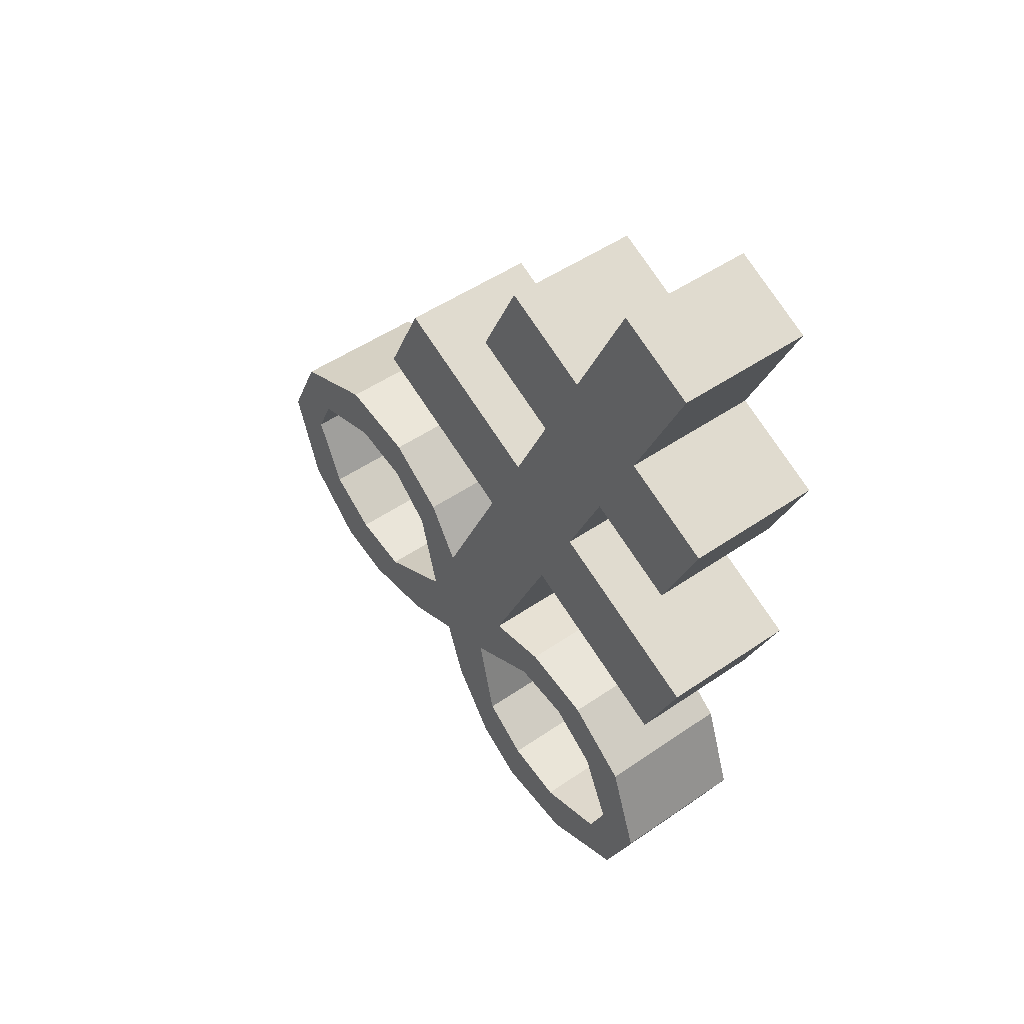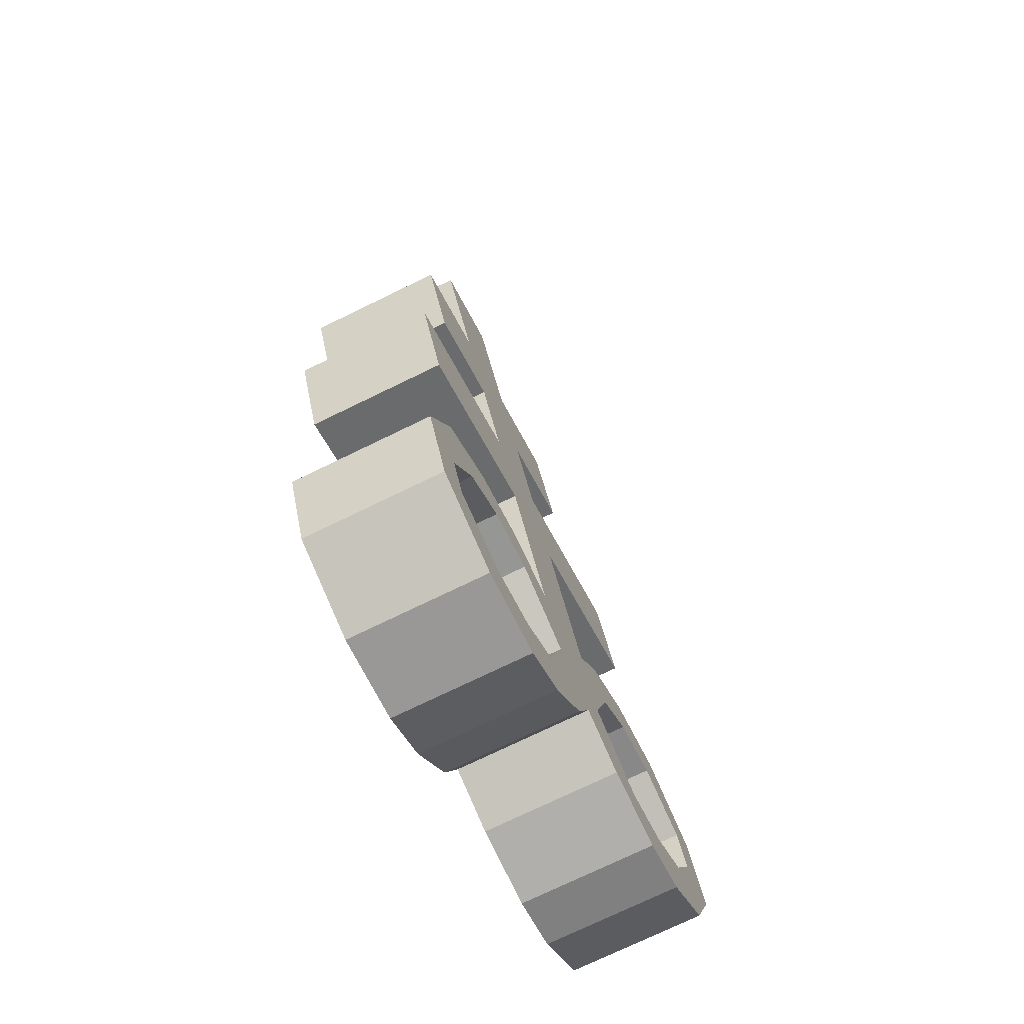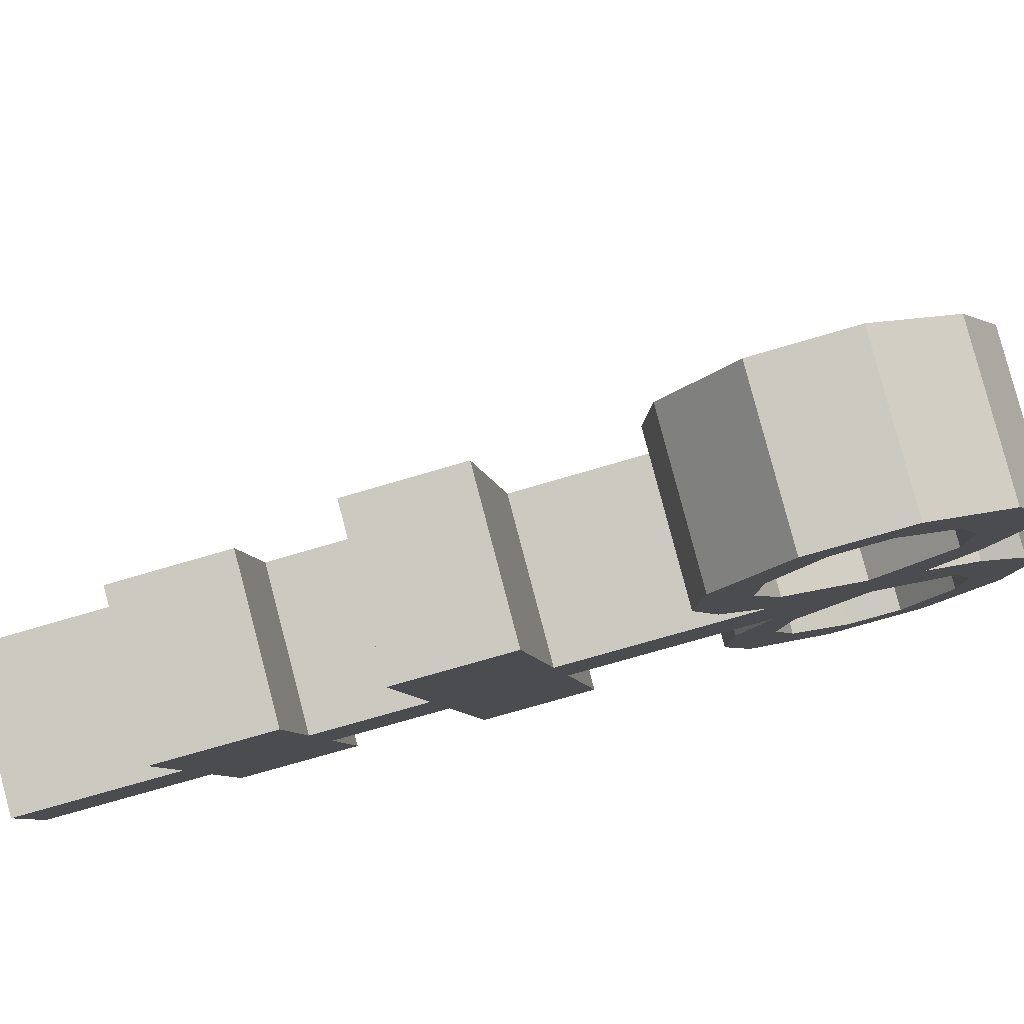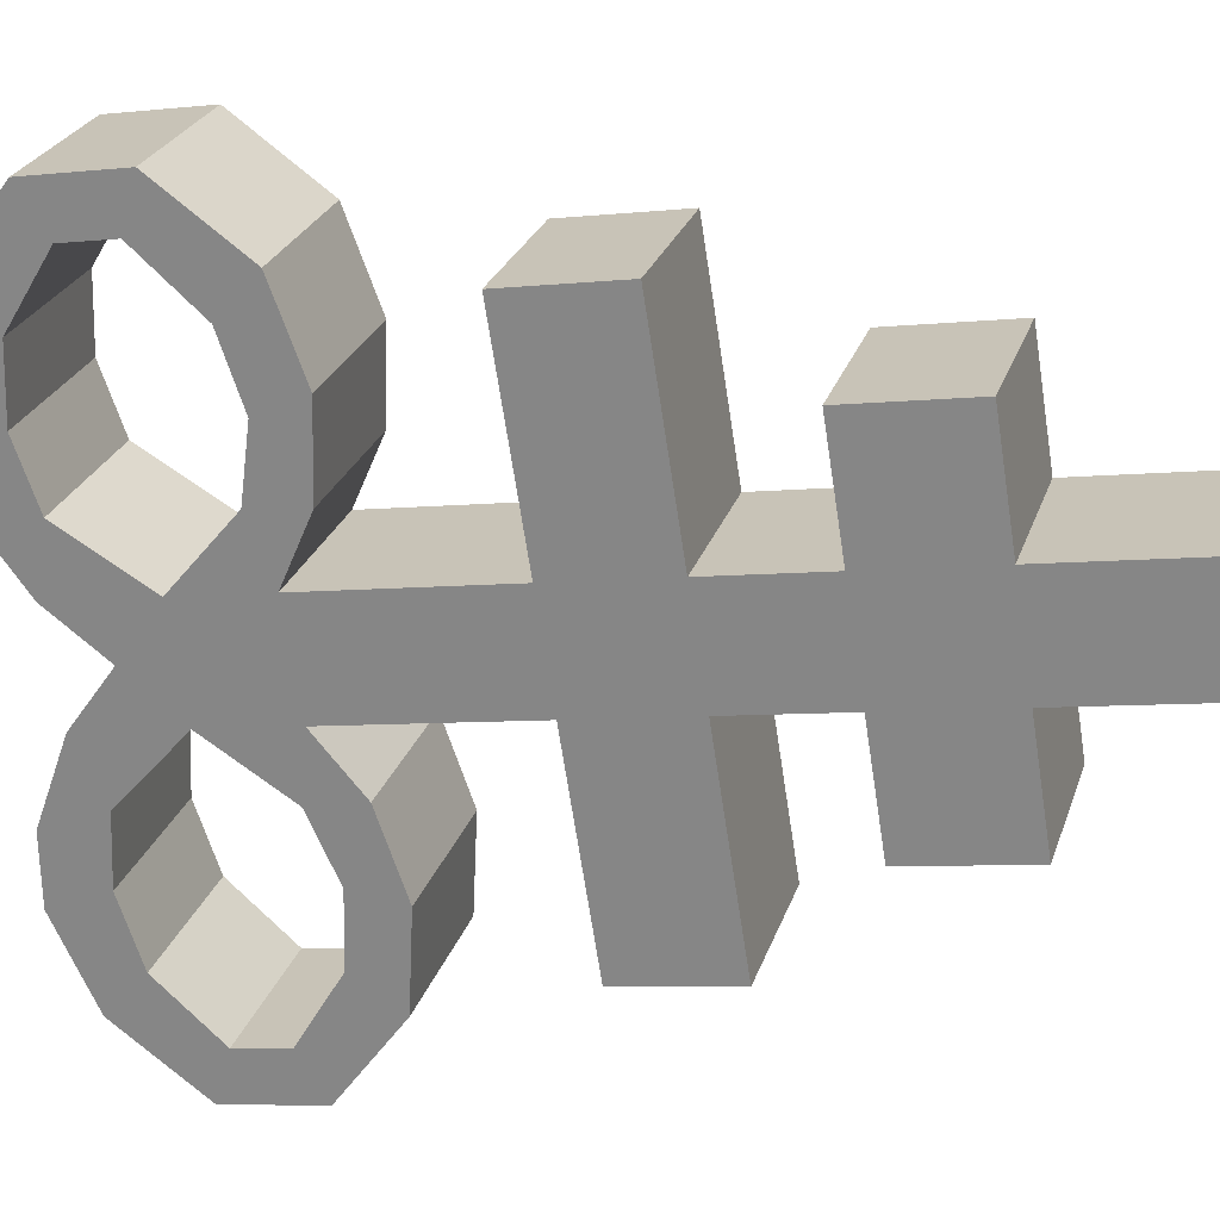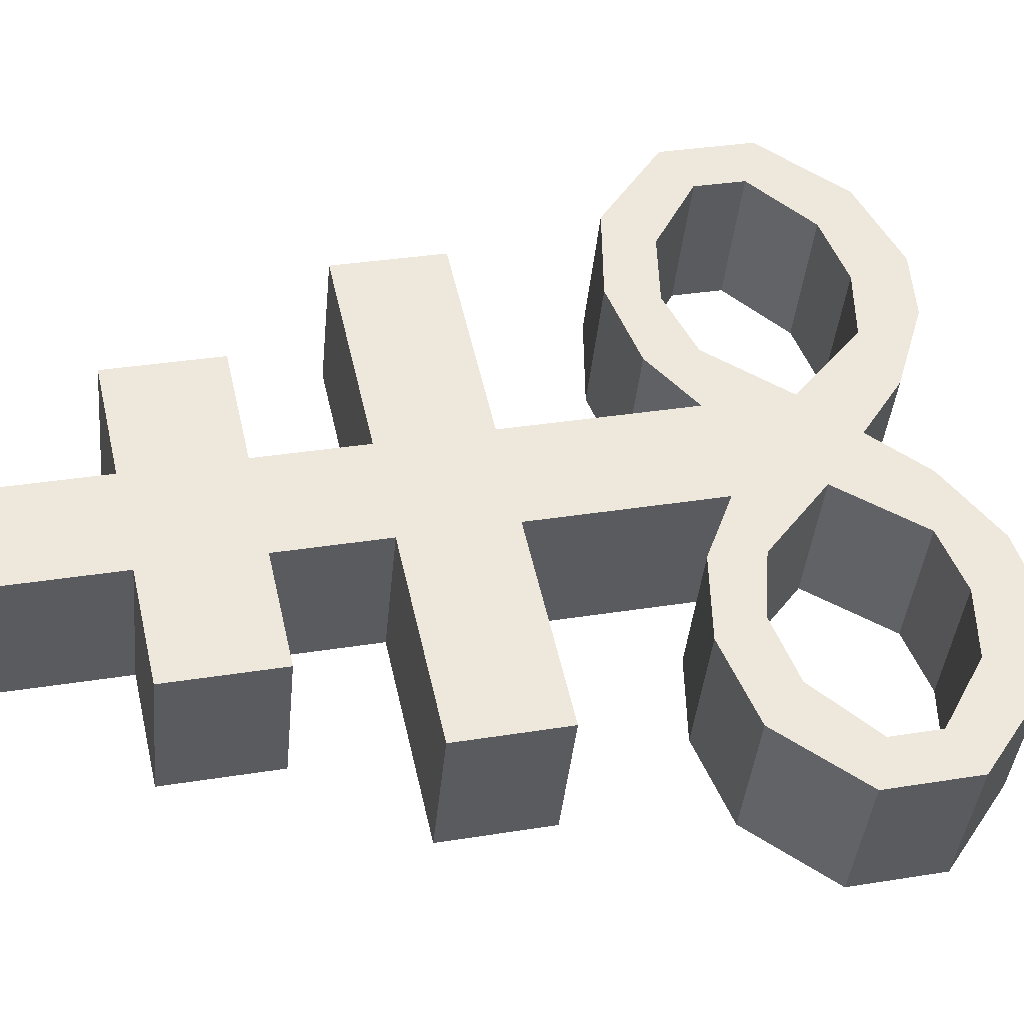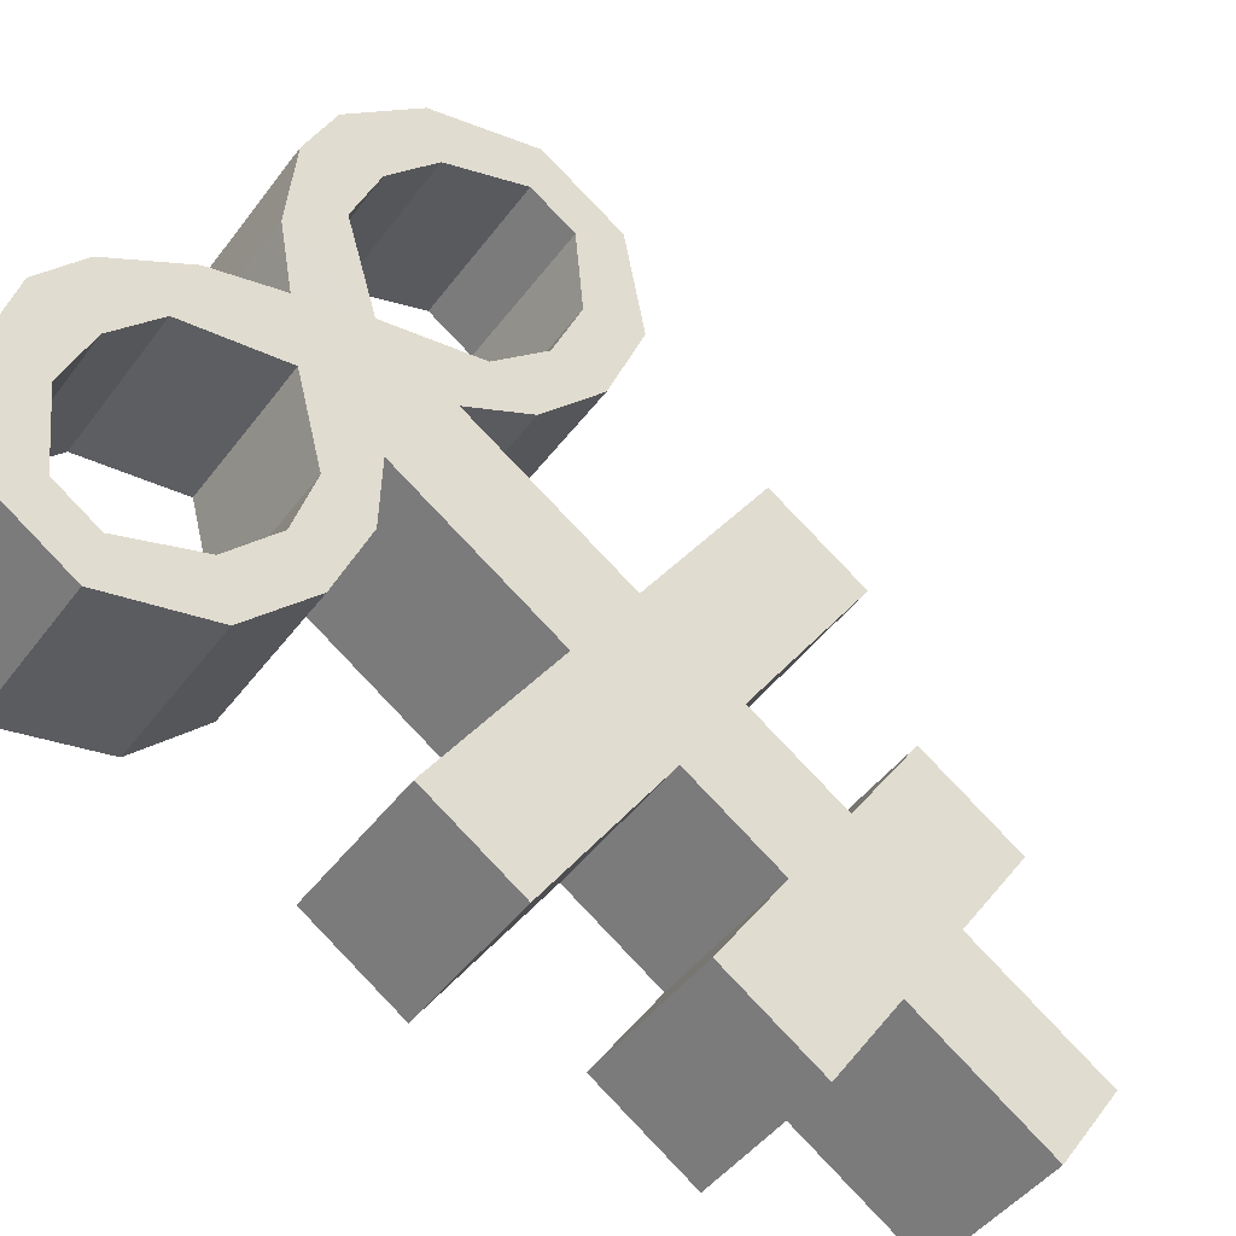
<metadata>
{"format":"obj","ext":"obj","renderer":"f3d","projection":"perspective","resolution":1024,"background":"white","views":[{"elev":70.1,"azim":11.2,"up":"+Y"},{"elev":-40.4,"azim":-110.7,"up":"+Y"},{"elev":-51.5,"azim":-89.0,"up":"+Z"},{"elev":-23.3,"azim":92.1,"up":"+Z"},{"elev":8.0,"azim":-117.6,"up":"+Z"},{"elev":78.4,"azim":121.0,"up":"+Z"}]}
</metadata>
<code>
o Brimstone_Cube.008
v 0.5237 8.238 -0.149
v 0.7318 9.012 -0.2211
v 0.2219 8.35 0.178
v 0.4299 9.124 0.1059
v 0.6112 8.563 -0.1793
v 0.3094 8.675 0.1477
v 0.4404 7.928 -0.1201
v 0.1385 8.039 0.2069
v 0.3563 7.615 -0.09093
v 0.05446 7.726 0.236
v 0.2124 7.08 -0.04105
v -0.08941 7.191 0.2859
v 0.4665 8.306 0.4186
v 0.7684 8.195 0.09171
v 0.554 8.632 0.3883
v 0.8558 8.52 0.06138
v 0.5794 7.961 0.6405
v 0.8812 7.85 0.3136
v 0.4953 7.648 0.6697
v 0.7971 7.537 0.3428
v 0.1449 6.828 -0.01764
v 0.06756 7.278 0.4011
v 0.3694 7.166 0.07422
v 0.03274 7.125 0.4212
v 0.3346 7.013 0.0943
v 0.2554 7.292 0.5698
v 0.5573 7.181 0.2429
v 0.1853 7.155 0.5519
v 0.4872 7.043 0.225
v 0.4308 7.205 0.7614
v 0.7326 7.094 0.4344
v 0.3196 7.093 0.6968
v 0.6214 6.982 0.3699
v 0.5314 6.961 0.9377
v 0.8333 6.849 0.6108
v 0.4133 6.917 0.8434
v 0.7151 6.806 0.5165
v 0.1987 6.644 0.7387
v 0.5006 6.532 0.4118
v 0.2425 6.505 0.8266
v 0.5444 6.393 0.4997
v 0.04518 6.633 0.6005
v 0.3471 6.522 0.2736
v 0.03124 6.458 0.6475
v 0.3331 6.346 0.3206
v -0.08301 6.694 0.4614
v 0.2188 6.583 0.1344
v -0.1001 6.507 0.5094
v 0.2018 6.396 0.1825
v -0.1569 6.94 0.3093
v 0.06919 6.547 0.008594
v -0.2327 6.658 0.3355
v 0.7612 6.581 0.6357
v 0.4593 6.693 0.9627
v 0.6761 6.661 0.53
v 0.3742 6.772 0.857
v 0.3078 8.276 -0.3615
v 0.5158 9.05 -0.4336
v 0.005903 8.388 -0.03452
v 0.2139 9.162 -0.1066
v 0.3952 8.602 -0.3918
v 0.09337 8.713 -0.06482
v 0.2244 7.966 -0.3326
v -0.07744 8.078 -0.005627
v 0.1403 7.653 -0.3034
v -0.1615 7.765 0.02352
v -0.003563 7.118 -0.2535
v -0.3054 7.229 0.07339
v -0.2387 8.431 -0.2752
v 0.06315 8.32 -0.6021
v -0.1513 8.757 -0.3055
v 0.1506 8.645 -0.6324
v -0.5183 8.156 -0.4393
v -0.2164 8.044 -0.7662
v -0.6024 7.843 -0.4102
v -0.3005 7.731 -0.7371
v -0.07107 6.867 -0.2301
v -0.4035 7.361 -0.06227
v -0.1016 7.25 -0.3892
v -0.4504 7.211 -0.05407
v -0.1485 7.099 -0.381
v -0.5671 7.438 -0.2394
v -0.2652 7.326 -0.5663
v -0.5738 7.289 -0.1949
v -0.2719 7.178 -0.5218
v -0.7711 7.418 -0.421
v -0.4692 7.306 -0.7479
v -0.7273 7.279 -0.3331
v -0.4255 7.167 -0.66
v -0.9879 7.23 -0.557
v -0.6861 7.118 -0.8839
v -0.9028 7.151 -0.4513
v -0.6009 7.039 -0.7783
v -0.8481 6.829 -0.2912
v -0.5463 6.718 -0.6181
v -0.9593 6.718 -0.3557
v -0.6575 6.606 -0.6827
v -0.7139 6.768 -0.1463
v -0.412 6.656 -0.4732
v -0.7912 6.604 -0.1617
v -0.4894 6.492 -0.4886
v -0.5661 6.78 -0.01392
v -0.2643 6.668 -0.3409
v -0.6466 6.604 -0.02823
v -0.3447 6.493 -0.3551
v -0.3729 6.978 0.09681
v -0.1468 6.585 -0.2039
v -0.4486 6.696 0.123
v -0.302 6.821 0.2159
v -0.000152 6.709 -0.1111
v -0.7582 6.85 -0.859
v -1.06 6.962 -0.532
v -0.64 6.894 -0.7647
v -0.9418 7.005 -0.4378
f 5 2 4 6
f 62 6 4 60
f 59 64 8 3
f 2 58 60 4
f 1 3 8 7
f 59 3 6 62
f 9 10 12 11
f 7 63 57 1
f 64 66 10 8
f 110 77 67 11 21
f 14 16 15 13
f 18 17 19 20
f 6 3 13 15
f 5 6 15 16
f 8 10 19 17
f 1 5 16 14
f 7 8 17 18
f 9 7 18 20
f 10 9 20 19
f 3 1 14 13
f 50 109 52
f 12 50 24 22
f 40 41 53 54
f 24 25 29 28
f 25 23 27 29
f 21 11 23 25
f 11 12 22 23
f 50 21 25 24
f 29 27 31 33
f 23 22 26 27
f 22 24 28 26
f 28 29 33 32
f 27 26 30 31
f 26 28 32 30
f 46 48 44 42
f 33 31 35 37
f 32 33 37 36
f 31 30 34 35
f 30 32 36 34
f 41 39 55 53
f 38 40 54 56
f 39 38 56 55
f 42 44 40 38
f 43 42 38 39
f 49 47 43 45
f 45 43 39 41
f 44 45 41 40
f 51 21 47 49
f 21 50 46 47
f 52 51 49 48
f 48 49 45 44
f 66 68 12 10
f 11 67 65 9
f 9 65 63 7
f 1 57 61 5
f 5 61 58 2
f 110 51 52 109
f 50 52 48 46
f 47 46 42 43
f 36 37 55 56
f 34 36 56 54
f 35 34 54 53
f 37 35 53 55
f 110 21 51
f 107 110 109 108
f 61 62 60 58
f 57 63 64 59
f 65 67 68 66
f 70 69 71 72
f 74 76 75 73
f 62 71 69 59
f 61 72 71 62
f 64 73 75 66
f 57 70 72 61
f 63 74 73 64
f 65 76 74 63
f 66 75 76 65
f 59 69 70 57
f 106 108 109
f 68 78 80 106
f 96 112 111 97
f 80 84 85 81
f 81 85 83 79
f 77 81 79 67
f 67 79 78 68
f 106 80 81 77
f 85 89 87 83
f 79 83 82 78
f 78 82 84 80
f 84 88 89 85
f 83 87 86 82
f 82 86 88 84
f 102 98 100 104
f 89 93 91 87
f 88 92 93 89
f 87 91 90 86
f 86 90 92 88
f 97 111 113 95
f 94 114 112 96
f 95 113 114 94
f 98 94 96 100
f 99 95 94 98
f 105 101 99 103
f 101 97 95 99
f 100 96 97 101
f 107 105 103 77
f 77 103 102 106
f 108 104 105 107
f 104 100 101 105
f 106 102 104 108
f 103 99 98 102
f 92 114 113 93
f 90 112 114 92
f 91 111 112 90
f 93 113 111 91
f 110 107 77
f 68 106 109 50 12

</code>
